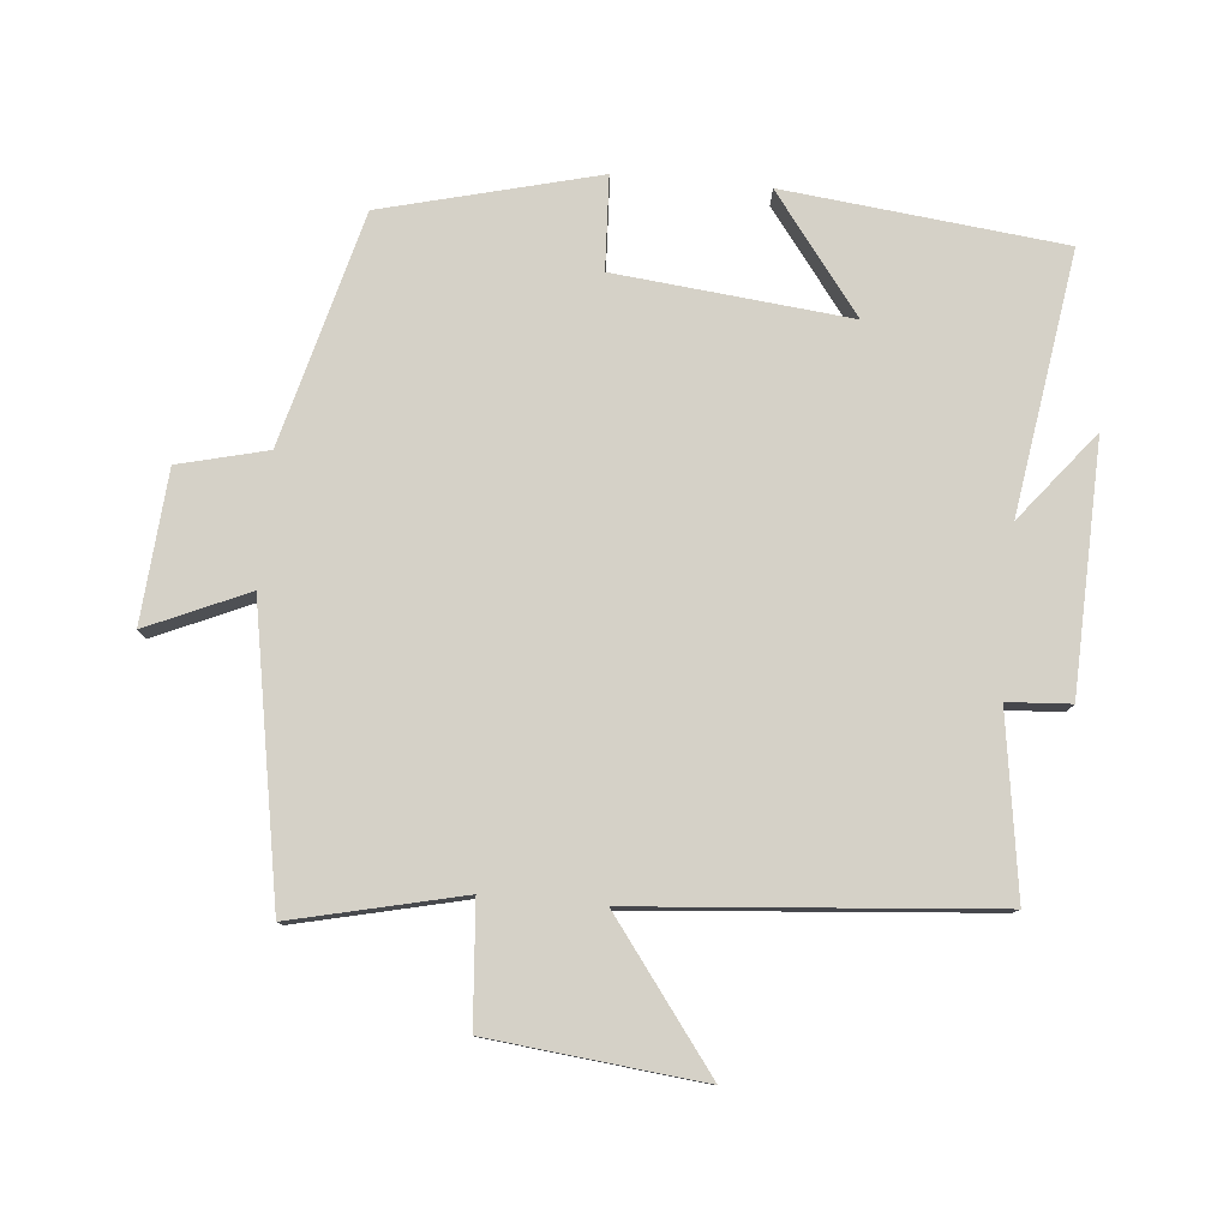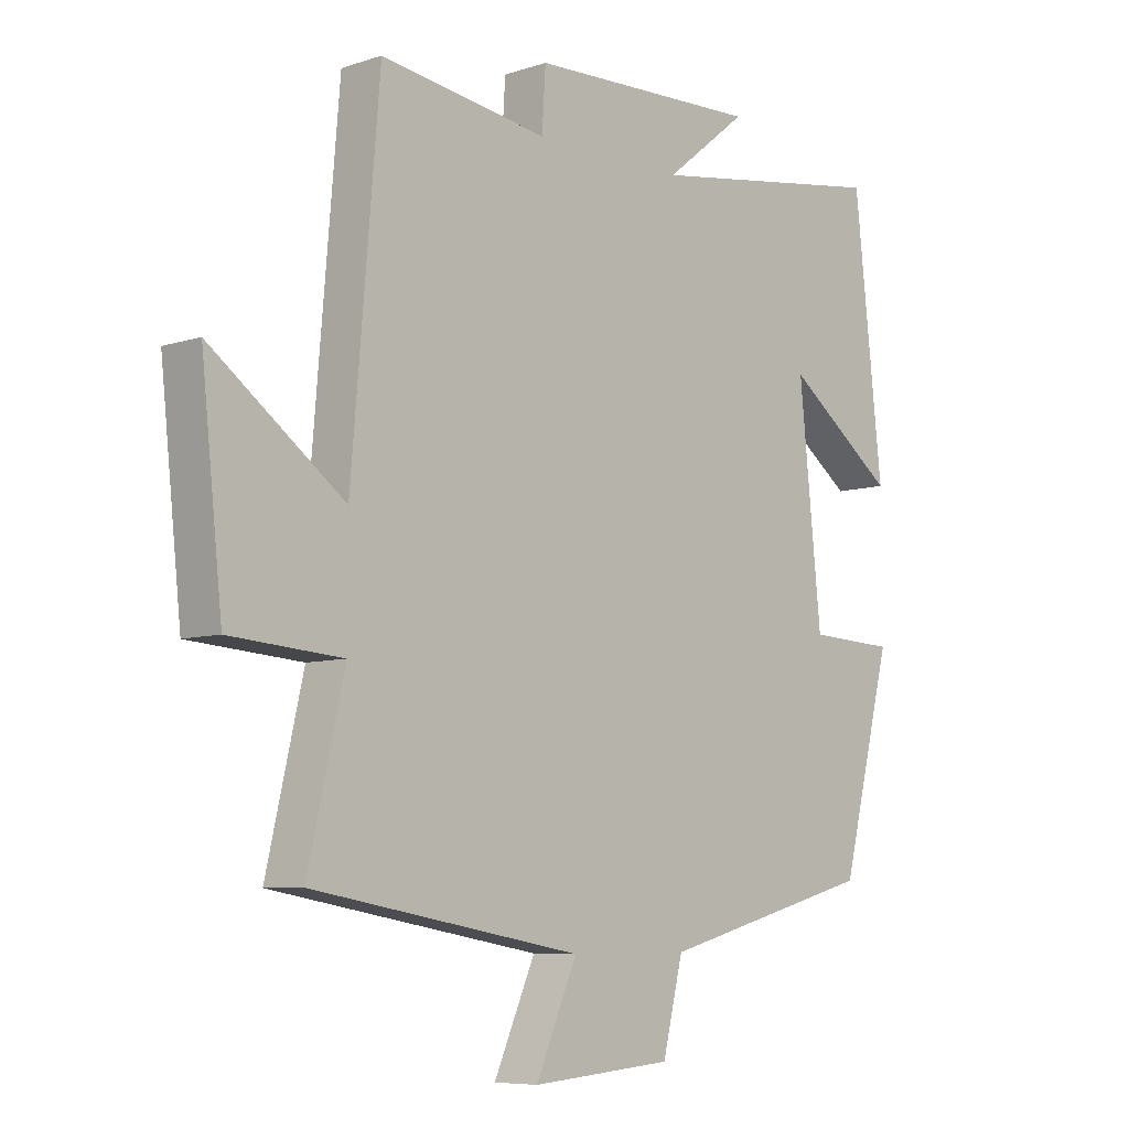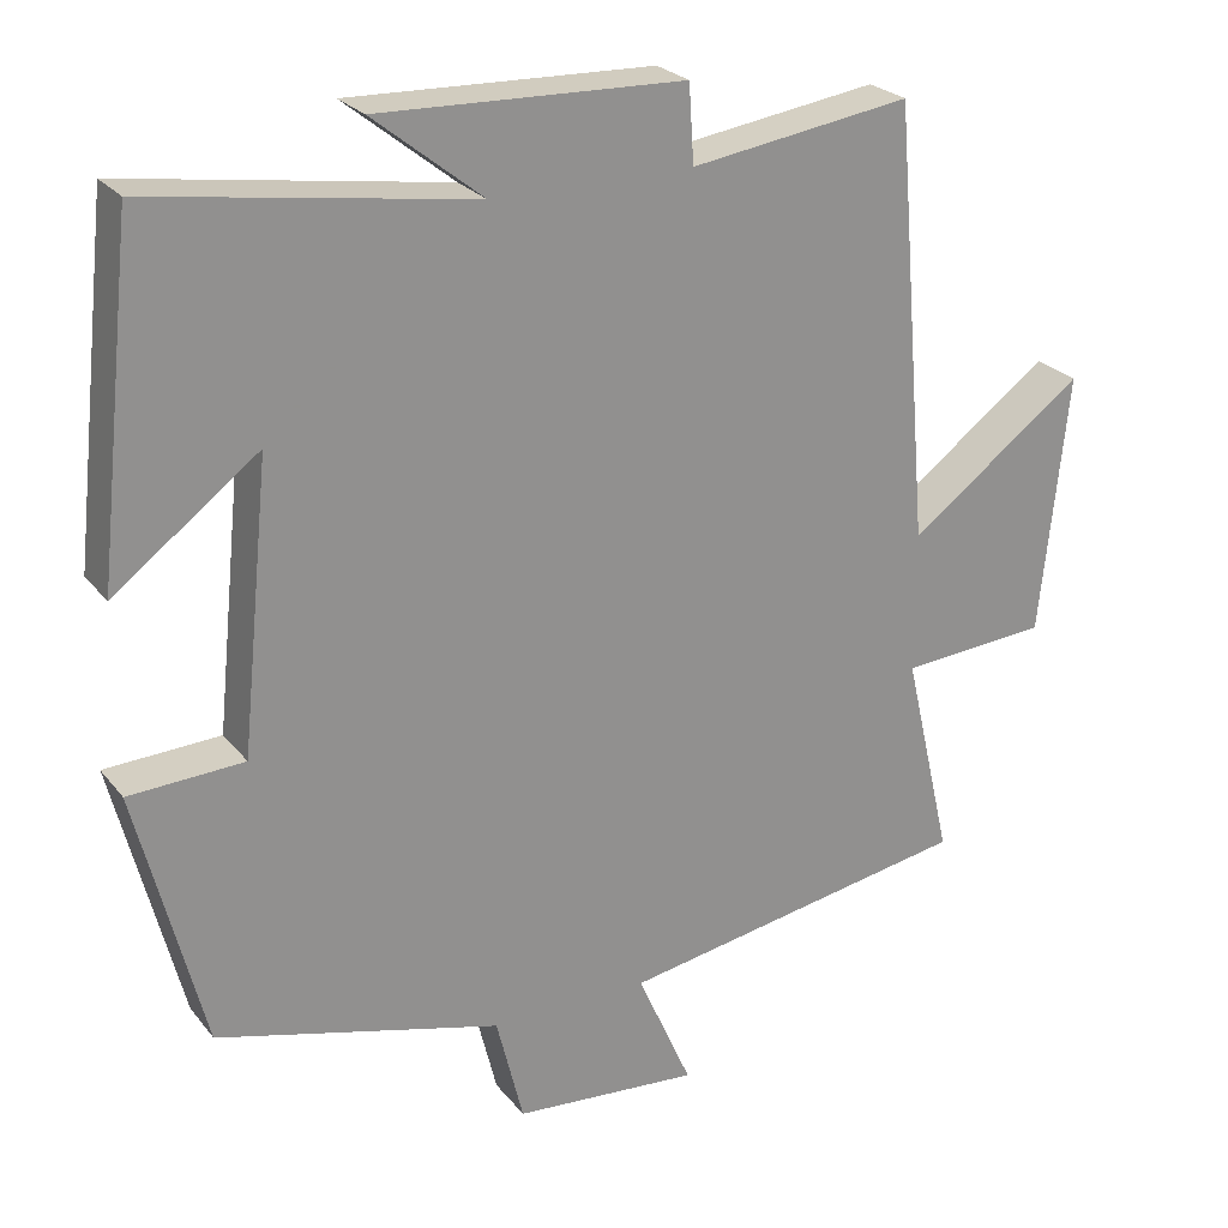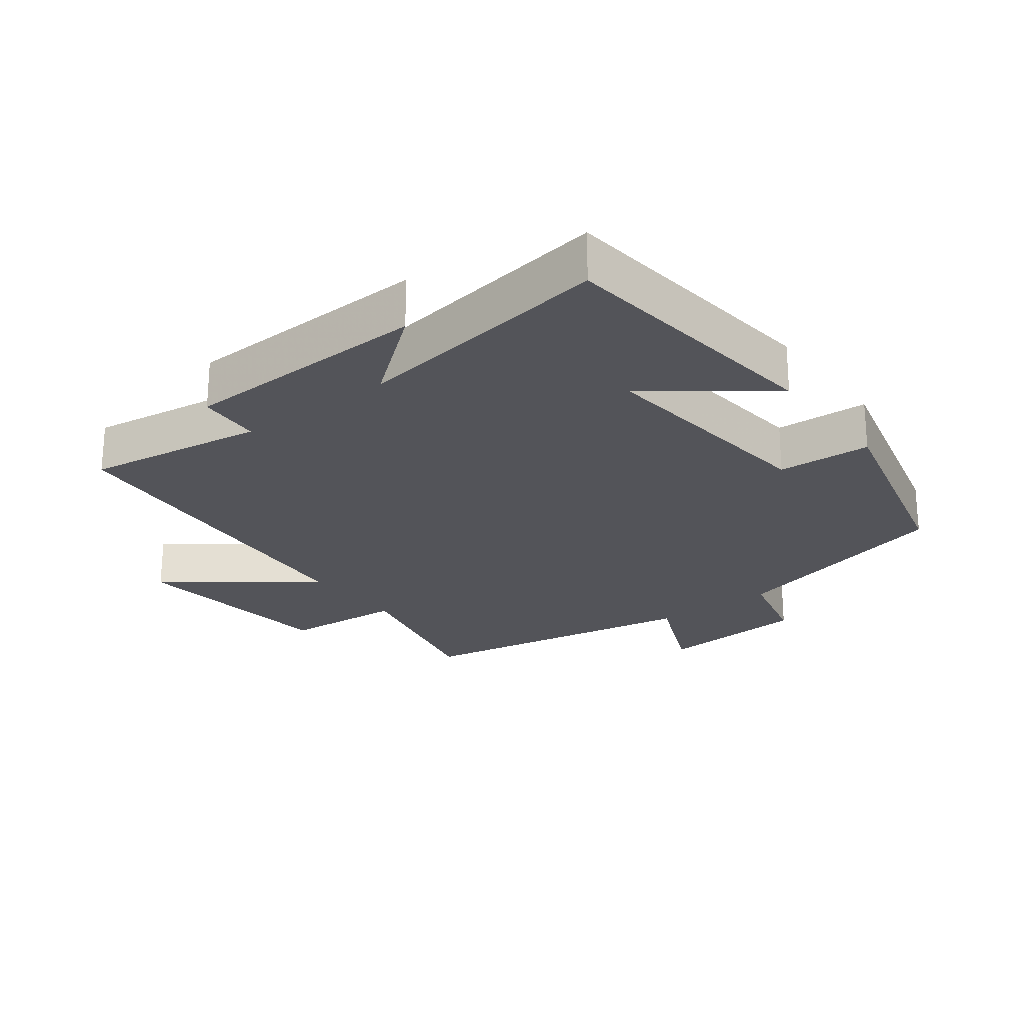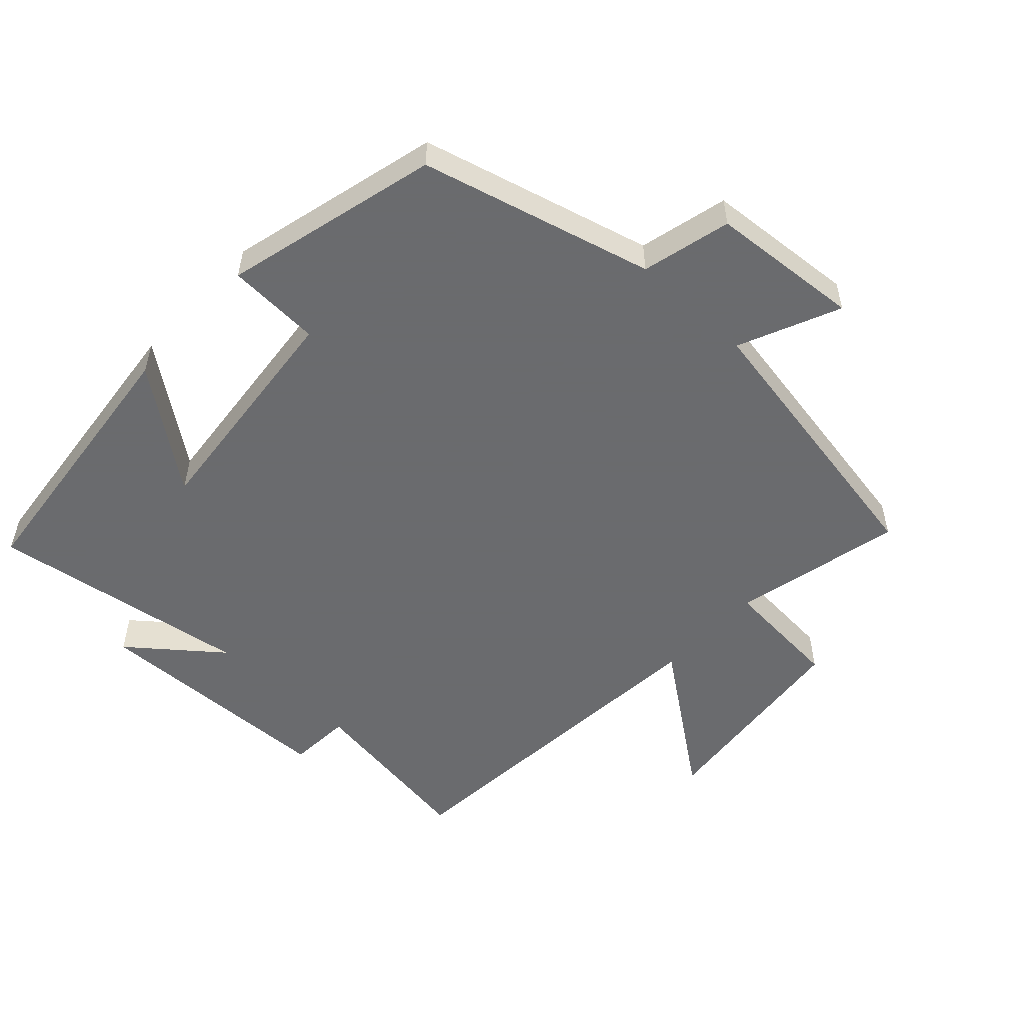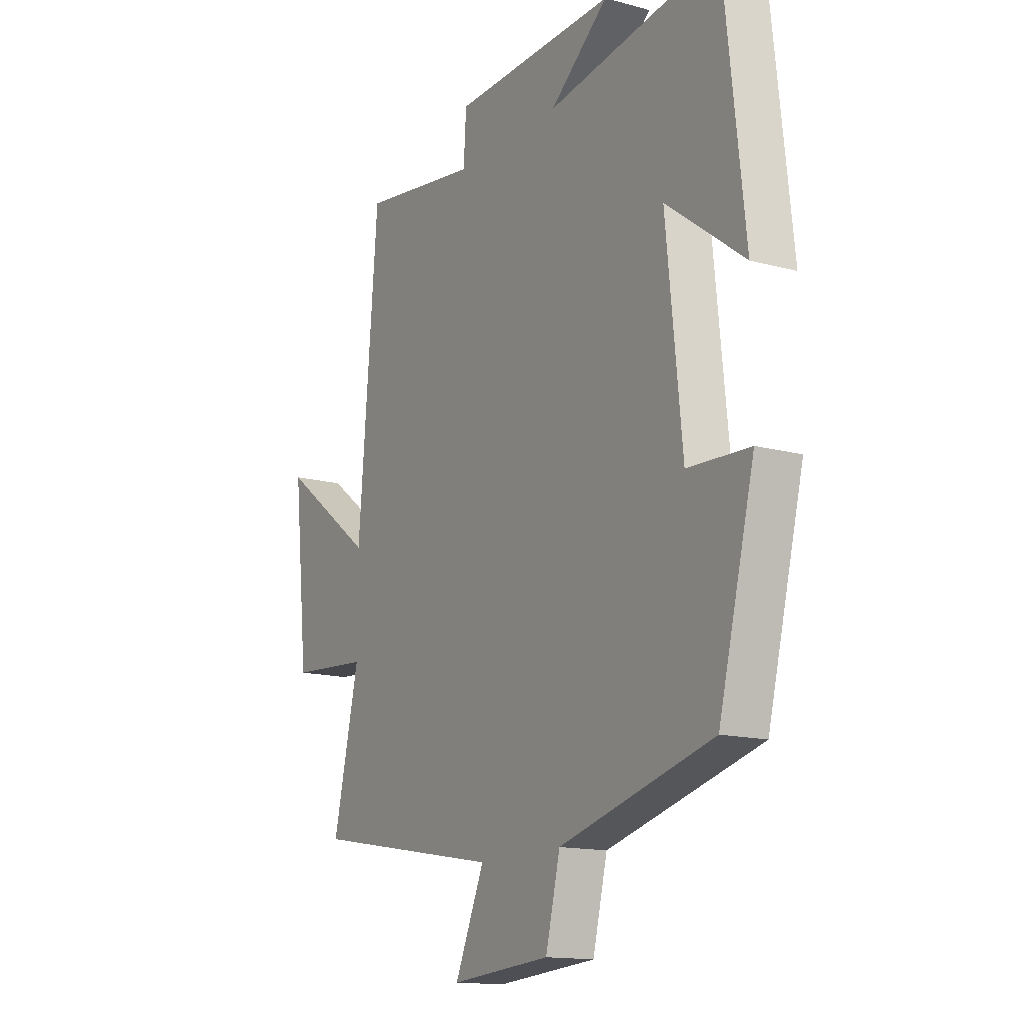
<metadata>
{"format":"obj","ext":"obj","renderer":"f3d","projection":"perspective","resolution":1024,"background":"white","views":[{"elev":79.1,"azim":-84.8,"up":"+Y"},{"elev":-7.2,"azim":-46.7,"up":"+Z"},{"elev":24.7,"azim":151.1,"up":"+Z"},{"elev":-23.7,"azim":37.2,"up":"+Y"},{"elev":-53.3,"azim":137.1,"up":"+Y"},{"elev":-14.6,"azim":59.5,"up":"+Z"}]}
</metadata>
<code>
v 0.418 0.07 -0.408
v 0.069 0.07 -0.5
v 0.036 0.07 -0.634
v -0.192 0.07 -0.652
v -0.125 0.07 -0.5
v -0.559 0.07 -0.423
v -0.5 0.07 -0.168
v -0.681 0.07 -0.154
v -0.715 0.07 0.166
v -0.5 0.07 0.006
v -0.455 0.07 0.54
v -0.185 0.07 0.5
v -0.179 0.07 0.595
v 0.195 0.07 0.607
v 0.061 0.07 0.5
v 0.454 0.07 0.56
v 0.5 0.07 0.141
v 0.323 0.07 0.274
v 0.359 0.07 -0.078
v 0.5 0.07 -0.085
v 0.418 0 -0.408
v 0.069 0 -0.5
v 0.036 0 -0.634
v -0.192 0 -0.652
v -0.125 0 -0.5
v -0.559 0 -0.423
v -0.5 0 -0.168
v -0.681 0 -0.154
v -0.715 0 0.166
v -0.5 0 0.006
v -0.455 0 0.54
v -0.185 0 0.5
v -0.179 0 0.595
v 0.195 0 0.607
v 0.061 0 0.5
v 0.454 0 0.56
v 0.5 0 0.141
v 0.323 0 0.274
v 0.359 0 -0.078
v 0.5 0 -0.085
f 19 20 1 2
f 18 19 2
f 15 16 17 18
f 15 18 2
f 12 13 14 15
f 12 15 2 3
f 10 11 12 3
f 7 8 9 10
f 7 10 3
f 5 6 7
f 5 7 3
f 3 4 5
f 22 21 40 39
f 22 39 38
f 38 37 36 35
f 22 38 35
f 35 34 33 32
f 23 22 35 32
f 23 32 31 30
f 30 29 28 27
f 23 30 27
f 27 26 25
f 23 27 25
f 25 24 23
f 1 21 22 2
f 2 22 23 3
f 3 23 24 4
f 4 24 25 5
f 5 25 26 6
f 6 26 27 7
f 7 27 28 8
f 8 28 29 9
f 9 29 30 10
f 10 30 31 11
f 11 31 32 12
f 12 32 33 13
f 13 33 34 14
f 14 34 35 15
f 15 35 36 16
f 16 36 37 17
f 17 37 38 18
f 18 38 39 19
f 19 39 40 20
f 20 40 21 1

</code>
